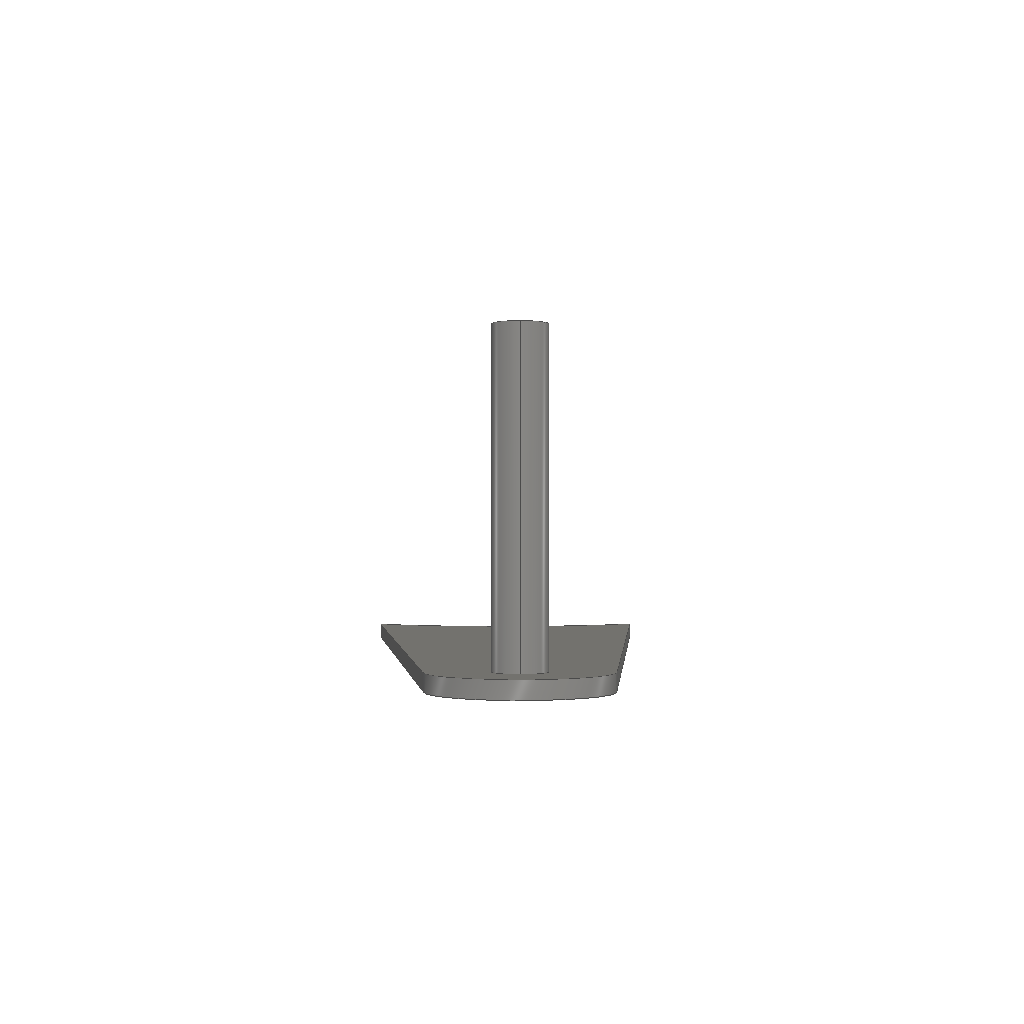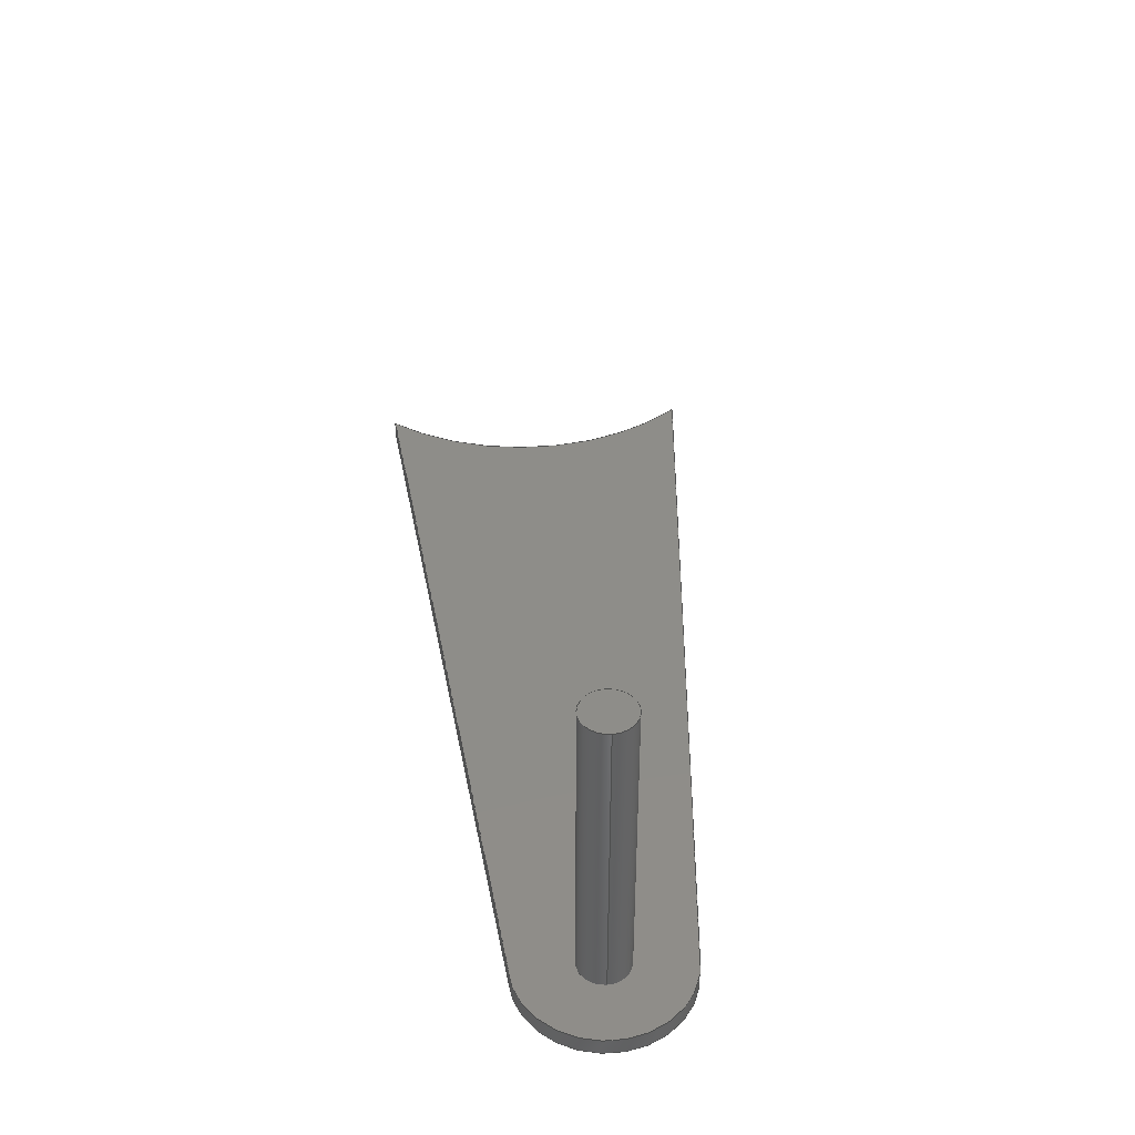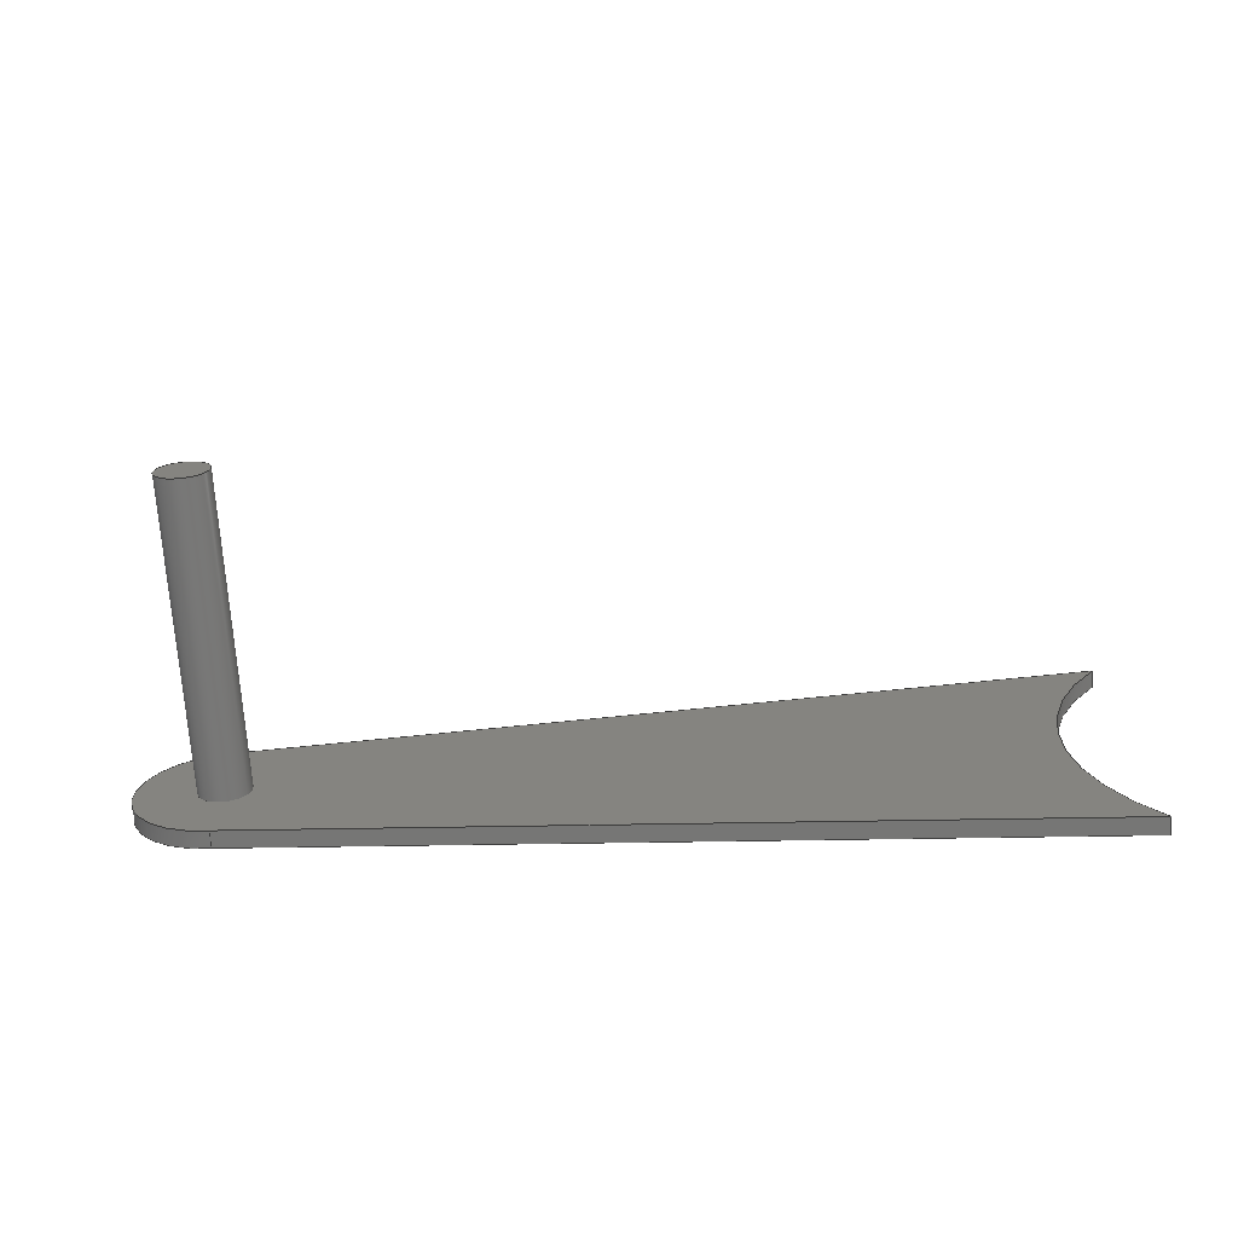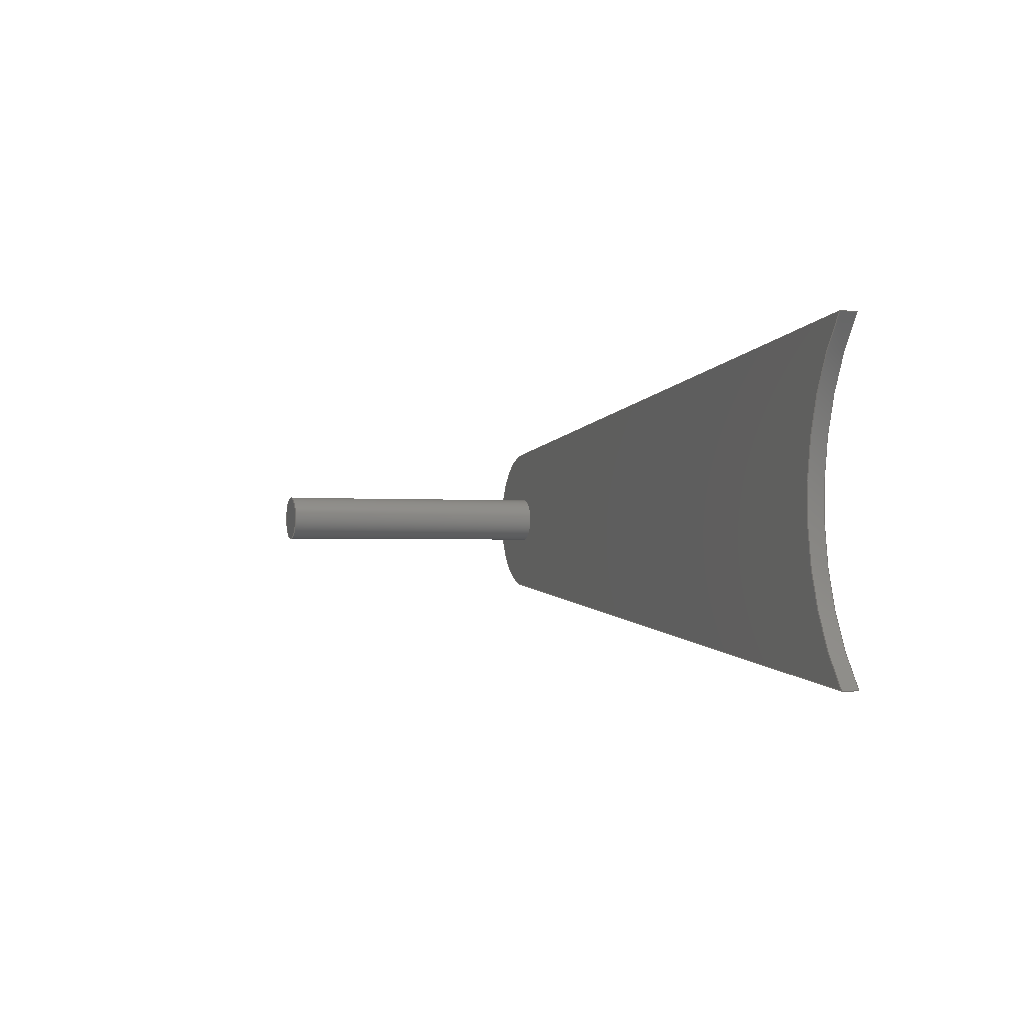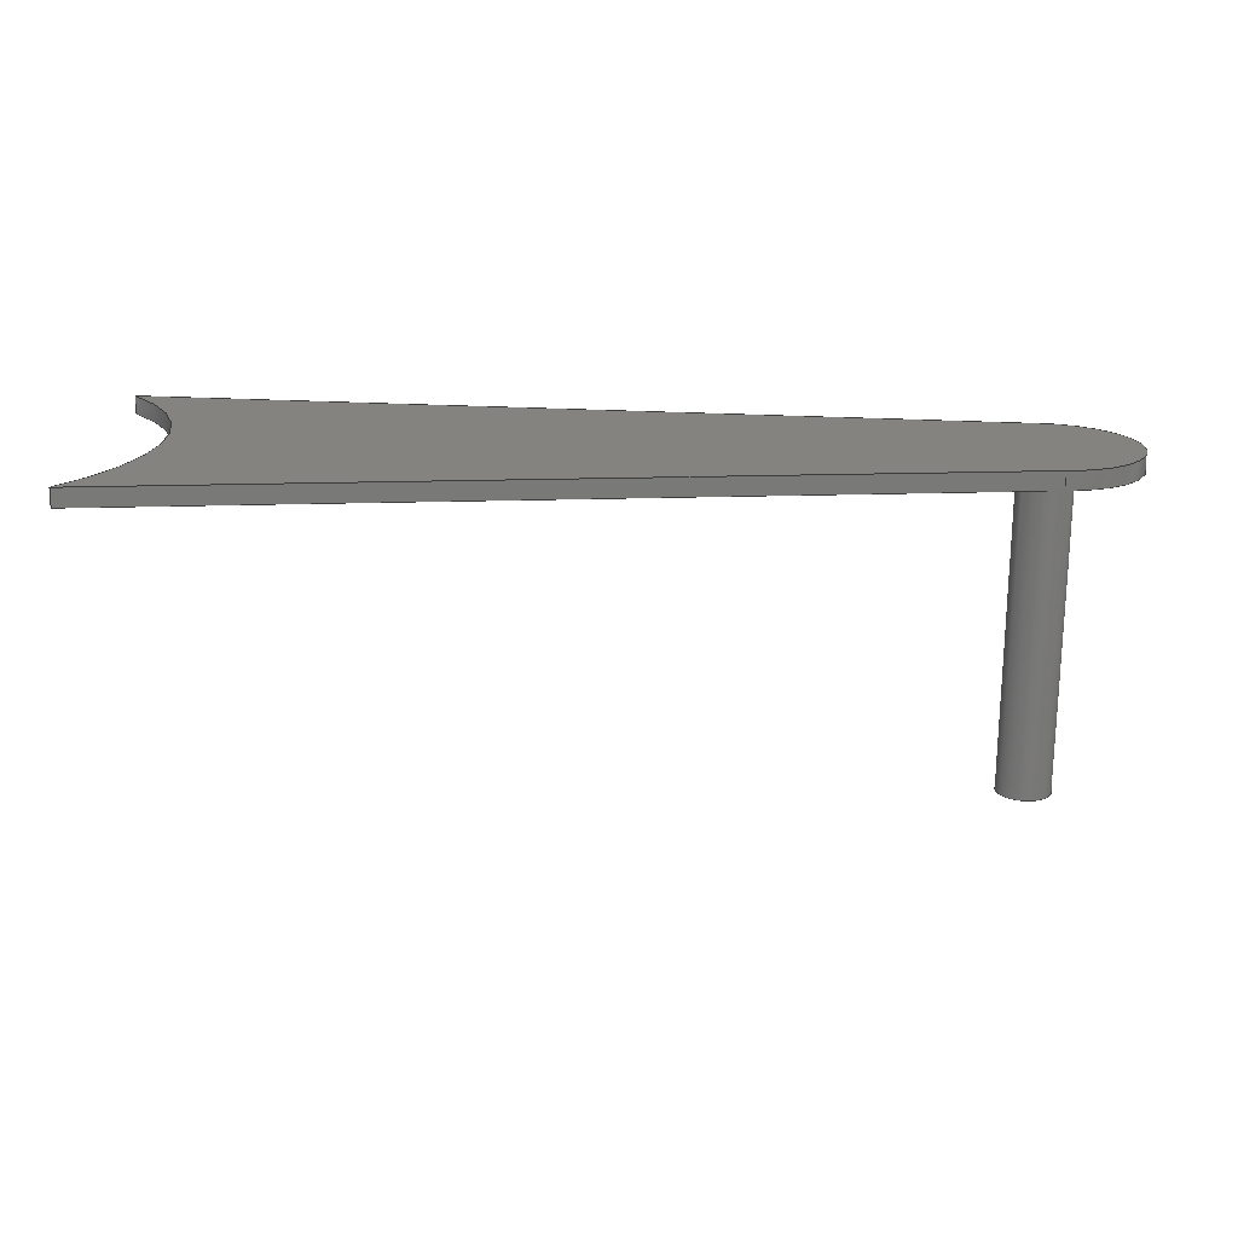
<metadata>
{"format":"step","ext":"step","renderer":"f3d","projection":"perspective","resolution":1024,"background":"white","views":[{"elev":-0.6,"azim":88.9,"up":"+Y"},{"elev":39.9,"azim":85.0,"up":"+Y"},{"elev":-69.7,"azim":-176.4,"up":"+Z"},{"elev":-1.5,"azim":-109.1,"up":"+Z"},{"elev":-71.6,"azim":-0.5,"up":"+Z"}]}
</metadata>
<code>
ISO-10303-21;
DATA;
#1=MECHANICAL_DESIGN_GEOMETRIC_PRESENTATION_REPRESENTATION('',(#4),#223);
#2=SHAPE_REPRESENTATION_RELATIONSHIP('SRR','None',#230,#3);
#3=ADVANCED_BREP_SHAPE_REPRESENTATION('',(#5),#222);
#4=STYLED_ITEM('',(#239),#5);
#5=MANIFOLD_SOLID_BREP('Body1',#119);
#6=FACE_BOUND('',#27,.T.);
#7=PLANE('',#136);
#8=PLANE('',#140);
#9=PLANE('',#144);
#10=PLANE('',#145);
#11=PLANE('',#146);
#12=FACE_OUTER_BOUND('',#20,.T.);
#13=FACE_OUTER_BOUND('',#21,.T.);
#14=FACE_OUTER_BOUND('',#22,.T.);
#15=FACE_OUTER_BOUND('',#23,.T.);
#16=FACE_OUTER_BOUND('',#24,.T.);
#17=FACE_OUTER_BOUND('',#25,.T.);
#18=FACE_OUTER_BOUND('',#26,.T.);
#19=FACE_OUTER_BOUND('',#28,.T.);
#20=EDGE_LOOP('',(#78,#79,#80,#81));
#21=EDGE_LOOP('',(#82));
#22=EDGE_LOOP('',(#83,#84,#85,#86));
#23=EDGE_LOOP('',(#87,#88,#89,#90));
#24=EDGE_LOOP('',(#91,#92,#93,#94));
#25=EDGE_LOOP('',(#95,#96,#97,#98));
#26=EDGE_LOOP('',(#99,#100,#101,#102));
#27=EDGE_LOOP('',(#103));
#28=EDGE_LOOP('',(#104,#105,#106,#107));
#29=LINE('',#191,#38);
#30=LINE('',#199,#39);
#31=LINE('',#202,#40);
#32=LINE('',#205,#41);
#33=LINE('',#207,#42);
#34=LINE('',#208,#43);
#35=LINE('',#214,#44);
#36=LINE('',#216,#45);
#37=LINE('',#217,#46);
#38=VECTOR('',#153,0.15);
#39=VECTOR('',#162,1);
#40=VECTOR('',#165,1);
#41=VECTOR('',#168,1);
#42=VECTOR('',#169,1);
#43=VECTOR('',#170,1);
#44=VECTOR('',#177,1);
#45=VECTOR('',#180,1);
#46=VECTOR('',#181,1);
#47=CIRCLE('',#134,0.15);
#48=CIRCLE('',#135,0.15);
#49=CIRCLE('',#138,1.5);
#50=CIRCLE('',#139,1.5);
#51=CIRCLE('',#142,0.5);
#52=CIRCLE('',#143,0.5);
#53=VERTEX_POINT('',#188);
#54=VERTEX_POINT('',#190);
#55=VERTEX_POINT('',#195);
#56=VERTEX_POINT('',#196);
#57=VERTEX_POINT('',#198);
#58=VERTEX_POINT('',#200);
#59=VERTEX_POINT('',#204);
#60=VERTEX_POINT('',#206);
#61=VERTEX_POINT('',#210);
#62=VERTEX_POINT('',#212);
#63=EDGE_CURVE('',#53,#53,#47,.T.);
#64=EDGE_CURVE('',#53,#54,#29,.T.);
#65=EDGE_CURVE('',#54,#54,#48,.T.);
#66=EDGE_CURVE('',#55,#56,#49,.T.);
#67=EDGE_CURVE('',#55,#57,#30,.T.);
#68=EDGE_CURVE('',#58,#57,#50,.T.);
#69=EDGE_CURVE('',#56,#58,#31,.T.);
#70=EDGE_CURVE('',#59,#56,#32,.T.);
#71=EDGE_CURVE('',#60,#58,#33,.T.);
#72=EDGE_CURVE('',#59,#60,#34,.T.);
#73=EDGE_CURVE('',#61,#59,#51,.T.);
#74=EDGE_CURVE('',#62,#60,#52,.T.);
#75=EDGE_CURVE('',#61,#62,#35,.T.);
#76=EDGE_CURVE('',#61,#55,#36,.T.);
#77=EDGE_CURVE('',#57,#62,#37,.T.);
#78=ORIENTED_EDGE('',*,*,#63,.F.);
#79=ORIENTED_EDGE('',*,*,#64,.T.);
#80=ORIENTED_EDGE('',*,*,#65,.F.);
#81=ORIENTED_EDGE('',*,*,#64,.F.);
#82=ORIENTED_EDGE('',*,*,#63,.T.);
#83=ORIENTED_EDGE('',*,*,#66,.F.);
#84=ORIENTED_EDGE('',*,*,#67,.T.);
#85=ORIENTED_EDGE('',*,*,#68,.F.);
#86=ORIENTED_EDGE('',*,*,#69,.F.);
#87=ORIENTED_EDGE('',*,*,#70,.T.);
#88=ORIENTED_EDGE('',*,*,#69,.T.);
#89=ORIENTED_EDGE('',*,*,#71,.F.);
#90=ORIENTED_EDGE('',*,*,#72,.F.);
#91=ORIENTED_EDGE('',*,*,#73,.T.);
#92=ORIENTED_EDGE('',*,*,#72,.T.);
#93=ORIENTED_EDGE('',*,*,#74,.F.);
#94=ORIENTED_EDGE('',*,*,#75,.F.);
#95=ORIENTED_EDGE('',*,*,#76,.F.);
#96=ORIENTED_EDGE('',*,*,#75,.T.);
#97=ORIENTED_EDGE('',*,*,#77,.F.);
#98=ORIENTED_EDGE('',*,*,#67,.F.);
#99=ORIENTED_EDGE('',*,*,#77,.T.);
#100=ORIENTED_EDGE('',*,*,#74,.T.);
#101=ORIENTED_EDGE('',*,*,#71,.T.);
#102=ORIENTED_EDGE('',*,*,#68,.T.);
#103=ORIENTED_EDGE('',*,*,#65,.T.);
#104=ORIENTED_EDGE('',*,*,#76,.T.);
#105=ORIENTED_EDGE('',*,*,#66,.T.);
#106=ORIENTED_EDGE('',*,*,#70,.F.);
#107=ORIENTED_EDGE('',*,*,#73,.F.);
#108=CYLINDRICAL_SURFACE('',#133,0.15);
#109=CYLINDRICAL_SURFACE('',#137,1.5);
#110=CYLINDRICAL_SURFACE('',#141,0.5);
#111=ADVANCED_FACE('',(#12),#108,.T.);
#112=ADVANCED_FACE('',(#13),#7,.T.);
#113=ADVANCED_FACE('',(#14),#109,.F.);
#114=ADVANCED_FACE('',(#15),#8,.T.);
#115=ADVANCED_FACE('',(#16),#110,.T.);
#116=ADVANCED_FACE('',(#17),#9,.T.);
#117=ADVANCED_FACE('',(#18,#6),#10,.T.);
#118=ADVANCED_FACE('',(#19),#11,.F.);
#119=CLOSED_SHELL('',(#111,#112,#113,#114,#115,#116,#117,#118));
#120=DERIVED_UNIT_ELEMENT(#122,1);
#121=DERIVED_UNIT_ELEMENT(#225,3);
#122=(
MASS_UNIT()
NAMED_UNIT(*)
SI_UNIT(.KILO.,.GRAM.)
);
#123=DERIVED_UNIT((#120,#121));
#124=MEASURE_REPRESENTATION_ITEM('density measure',
POSITIVE_RATIO_MEASURE(7850),#123);
#125=PROPERTY_DEFINITION_REPRESENTATION(#130,#127);
#126=PROPERTY_DEFINITION_REPRESENTATION(#131,#128);
#127=REPRESENTATION('material name',(#129),#222);
#128=REPRESENTATION('density',(#124),#222);
#129=DESCRIPTIVE_REPRESENTATION_ITEM('Steel','Steel');
#130=PROPERTY_DEFINITION('material property','material name',#232);
#131=PROPERTY_DEFINITION('material property','density of part',#232);
#132=AXIS2_PLACEMENT_3D('placement',#186,#147,#148);
#133=AXIS2_PLACEMENT_3D('',#187,#149,#150);
#134=AXIS2_PLACEMENT_3D('',#189,#151,#152);
#135=AXIS2_PLACEMENT_3D('',#192,#154,#155);
#136=AXIS2_PLACEMENT_3D('',#193,#156,#157);
#137=AXIS2_PLACEMENT_3D('',#194,#158,#159);
#138=AXIS2_PLACEMENT_3D('',#197,#160,#161);
#139=AXIS2_PLACEMENT_3D('',#201,#163,#164);
#140=AXIS2_PLACEMENT_3D('',#203,#166,#167);
#141=AXIS2_PLACEMENT_3D('',#209,#171,#172);
#142=AXIS2_PLACEMENT_3D('',#211,#173,#174);
#143=AXIS2_PLACEMENT_3D('',#213,#175,#176);
#144=AXIS2_PLACEMENT_3D('',#215,#178,#179);
#145=AXIS2_PLACEMENT_3D('',#218,#182,#183);
#146=AXIS2_PLACEMENT_3D('',#219,#184,#185);
#147=DIRECTION('axis',(0,0,1));
#148=DIRECTION('refdir',(1,0,0));
#149=DIRECTION('center_axis',(0,1,0));
#150=DIRECTION('ref_axis',(-1,0,0));
#151=DIRECTION('center_axis',(0,1,0));
#152=DIRECTION('ref_axis',(-1,0,0));
#153=DIRECTION('',(0,-1,0));
#154=DIRECTION('center_axis',(0,-1,0));
#155=DIRECTION('ref_axis',(-1,0,0));
#156=DIRECTION('center_axis',(0,1,0));
#157=DIRECTION('ref_axis',(-1,0,0));
#158=DIRECTION('center_axis',(0,1,0));
#159=DIRECTION('ref_axis',(1,0,0));
#160=DIRECTION('center_axis',(0,1,0));
#161=DIRECTION('ref_axis',(1,0,0));
#162=DIRECTION('',(0,1,0));
#163=DIRECTION('center_axis',(0,-1,0));
#164=DIRECTION('ref_axis',(1,0,0));
#165=DIRECTION('',(0,1,0));
#166=DIRECTION('center_axis',(0.09685,0,-0.9953));
#167=DIRECTION('ref_axis',(-0.9953,0,-0.09685));
#168=DIRECTION('',(-0.9953,0,-0.09685));
#169=DIRECTION('',(-0.9953,0,-0.09685));
#170=DIRECTION('',(0,1,0));
#171=DIRECTION('center_axis',(0,1,0));
#172=DIRECTION('ref_axis',(0,0,1));
#173=DIRECTION('center_axis',(0,1,0));
#174=DIRECTION('ref_axis',(0,0,1));
#175=DIRECTION('center_axis',(0,1,0));
#176=DIRECTION('ref_axis',(0,0,1));
#177=DIRECTION('',(0,1,0));
#178=DIRECTION('center_axis',(0.09685,0,0.9953));
#179=DIRECTION('ref_axis',(0.9953,0,-0.09685));
#180=DIRECTION('',(-0.9953,0,0.09685));
#181=DIRECTION('',(0.9953,0,-0.09685));
#182=DIRECTION('center_axis',(0,1,0));
#183=DIRECTION('ref_axis',(1,0,0));
#184=DIRECTION('center_axis',(0,1,0));
#185=DIRECTION('ref_axis',(1,0,0));
#186=CARTESIAN_POINT('',(0,0,0));
#187=CARTESIAN_POINT('Origin',(6,0.1,0));
#188=CARTESIAN_POINT('',(6.15,1.9,-1.837e-17));
#189=CARTESIAN_POINT('Origin',(6,1.9,0));
#190=CARTESIAN_POINT('',(6.15,0.1,-1.837e-17));
#191=CARTESIAN_POINT('',(6.15,0.1,-1.837e-17));
#192=CARTESIAN_POINT('Origin',(6,0.1,0));
#193=CARTESIAN_POINT('Origin',(6,1.9,0));
#194=CARTESIAN_POINT('Origin',(0,0,0));
#195=CARTESIAN_POINT('',(1.142,0,0.9727));
#196=CARTESIAN_POINT('',(1.142,0,-0.9727));
#197=CARTESIAN_POINT('Origin',(0,0,0));
#198=CARTESIAN_POINT('',(1.142,0.1,0.9727));
#199=CARTESIAN_POINT('',(1.142,0,0.9727));
#200=CARTESIAN_POINT('',(1.142,0.1,-0.9727));
#201=CARTESIAN_POINT('Origin',(0,0.1,0));
#202=CARTESIAN_POINT('',(1.142,0,-0.9727));
#203=CARTESIAN_POINT('Origin',(6,0,-0.5));
#204=CARTESIAN_POINT('',(6,0,-0.5));
#205=CARTESIAN_POINT('',(6,0,-0.5));
#206=CARTESIAN_POINT('',(6,0.1,-0.5));
#207=CARTESIAN_POINT('',(6,0.1,-0.5));
#208=CARTESIAN_POINT('',(6,0,-0.5));
#209=CARTESIAN_POINT('Origin',(6,0,0));
#210=CARTESIAN_POINT('',(6,0,0.5));
#211=CARTESIAN_POINT('Origin',(6,0,0));
#212=CARTESIAN_POINT('',(6,0.1,0.5));
#213=CARTESIAN_POINT('Origin',(6,0.1,0));
#214=CARTESIAN_POINT('',(6,0,0.5));
#215=CARTESIAN_POINT('Origin',(1.142,0,0.9727));
#216=CARTESIAN_POINT('',(6,0,0.5));
#217=CARTESIAN_POINT('',(6,0.1,0.5));
#218=CARTESIAN_POINT('Origin',(3.821,0.1,0));
#219=CARTESIAN_POINT('Origin',(3.821,0,0));
#220=UNCERTAINTY_MEASURE_WITH_UNIT(LENGTH_MEASURE(0.001),#224,
'DISTANCE_ACCURACY_VALUE',
'Maximum model space distance between geometric entities at asserted c
onnectivities');
#221=UNCERTAINTY_MEASURE_WITH_UNIT(LENGTH_MEASURE(0.001),#224,
'DISTANCE_ACCURACY_VALUE',
'Maximum model space distance between geometric entities at asserted c
onnectivities');
#222=(
GEOMETRIC_REPRESENTATION_CONTEXT(3)
GLOBAL_UNCERTAINTY_ASSIGNED_CONTEXT((#220))
GLOBAL_UNIT_ASSIGNED_CONTEXT((#224,#226,#227))
REPRESENTATION_CONTEXT('','3D')
);
#223=(
GEOMETRIC_REPRESENTATION_CONTEXT(3)
GLOBAL_UNCERTAINTY_ASSIGNED_CONTEXT((#221))
GLOBAL_UNIT_ASSIGNED_CONTEXT((#224,#226,#227))
REPRESENTATION_CONTEXT('','3D')
);
#224=(
LENGTH_UNIT()
NAMED_UNIT(*)
SI_UNIT(.CENTI.,.METRE.)
);
#225=(
LENGTH_UNIT()
NAMED_UNIT(*)
SI_UNIT($,.METRE.)
);
#226=(
NAMED_UNIT(*)
PLANE_ANGLE_UNIT()
SI_UNIT($,.RADIAN.)
);
#227=(
NAMED_UNIT(*)
SI_UNIT($,.STERADIAN.)
SOLID_ANGLE_UNIT()
);
#228=SHAPE_DEFINITION_REPRESENTATION(#229,#230);
#229=PRODUCT_DEFINITION_SHAPE('',$,#232);
#230=SHAPE_REPRESENTATION('',(#132),#222);
#231=PRODUCT_DEFINITION_CONTEXT('part definition',#236,'design');
#232=PRODUCT_DEFINITION('ramiona','ramiona',#233,#231);
#233=PRODUCT_DEFINITION_FORMATION('',$,#238);
#234=PRODUCT_RELATED_PRODUCT_CATEGORY('ramiona','ramiona',(#238));
#235=APPLICATION_PROTOCOL_DEFINITION('international standard',
'automotive_design',2009,#236);
#236=APPLICATION_CONTEXT(
'Core Data for Automotive Mechanical Design Process');
#237=PRODUCT_CONTEXT('part definition',#236,'mechanical');
#238=PRODUCT('ramiona','ramiona',$,(#237));
#239=PRESENTATION_STYLE_ASSIGNMENT((#240));
#240=SURFACE_STYLE_USAGE(.BOTH.,#241);
#241=SURFACE_SIDE_STYLE('',(#242));
#242=SURFACE_STYLE_FILL_AREA(#243);
#243=FILL_AREA_STYLE('Paint - Metallic (Red)',(#244));
#244=FILL_AREA_STYLE_COLOUR('Paint - Metallic (Red)',#245);
#245=COLOUR_RGB('Paint - Metallic (Red)',0.7686,0.2078,
0.1529);
ENDSEC;
END-ISO-10303-21;

</code>
